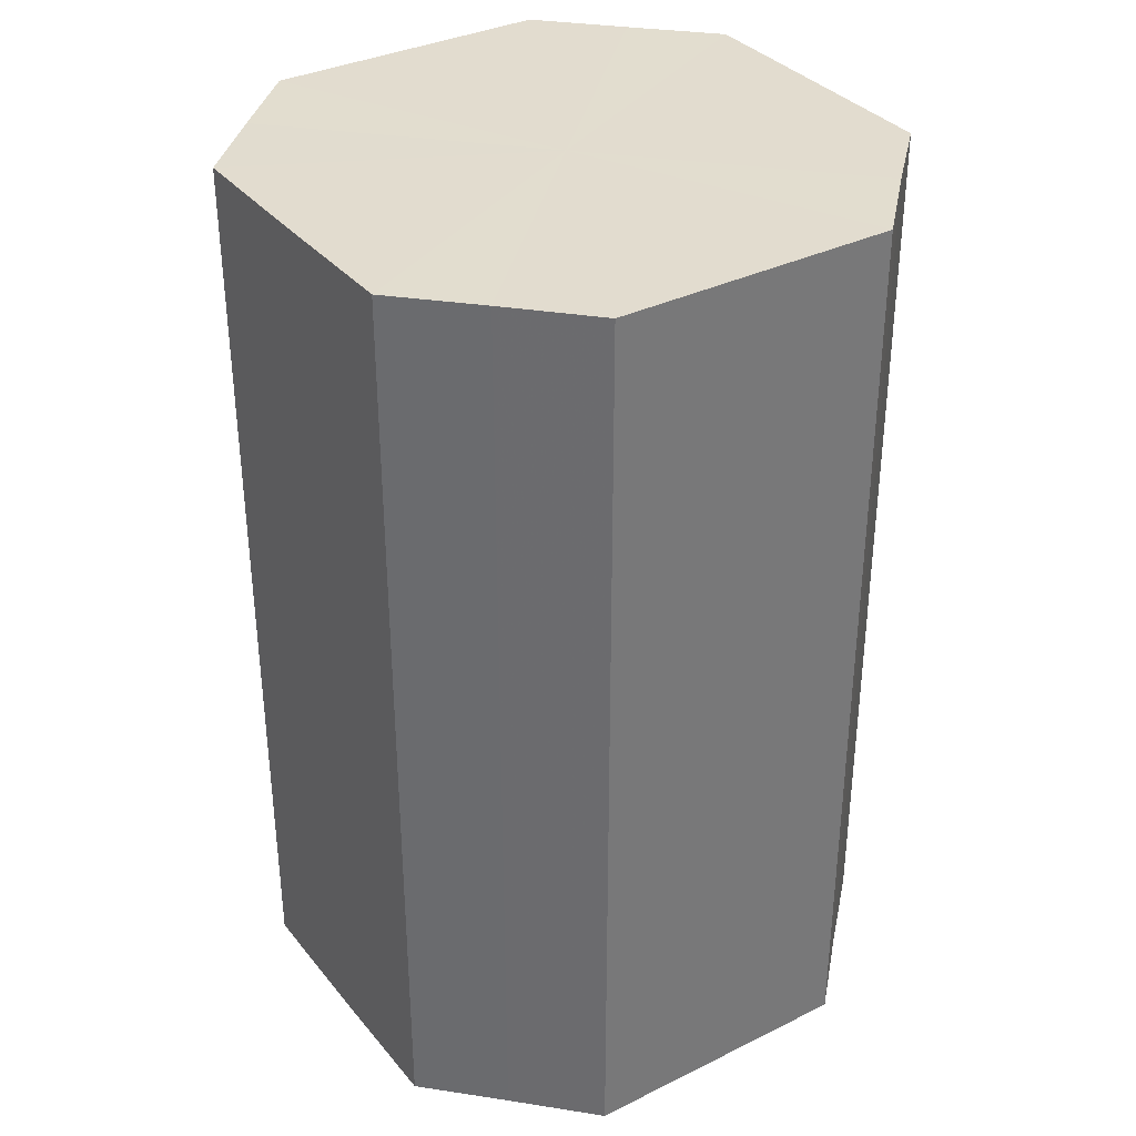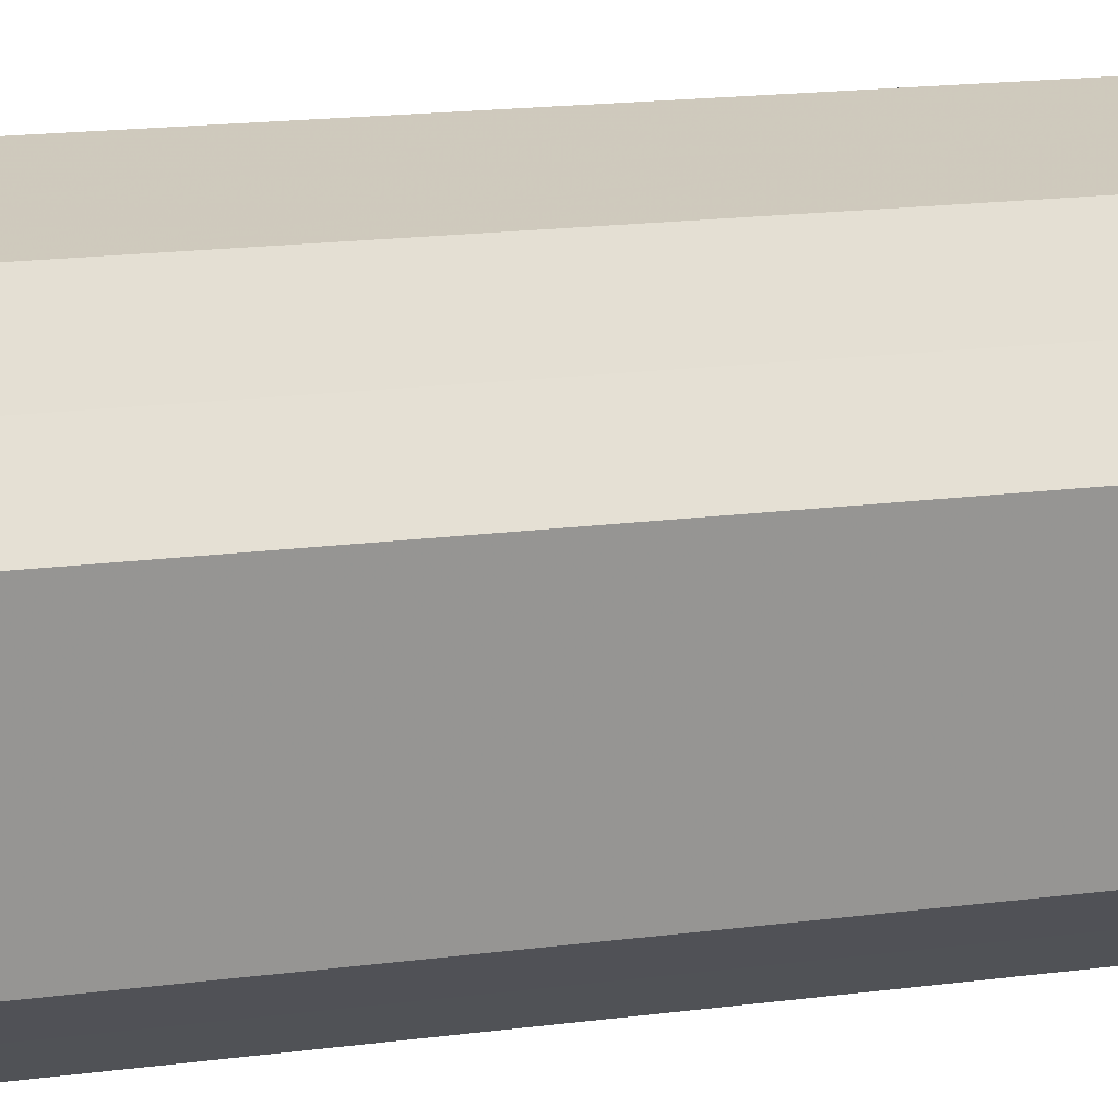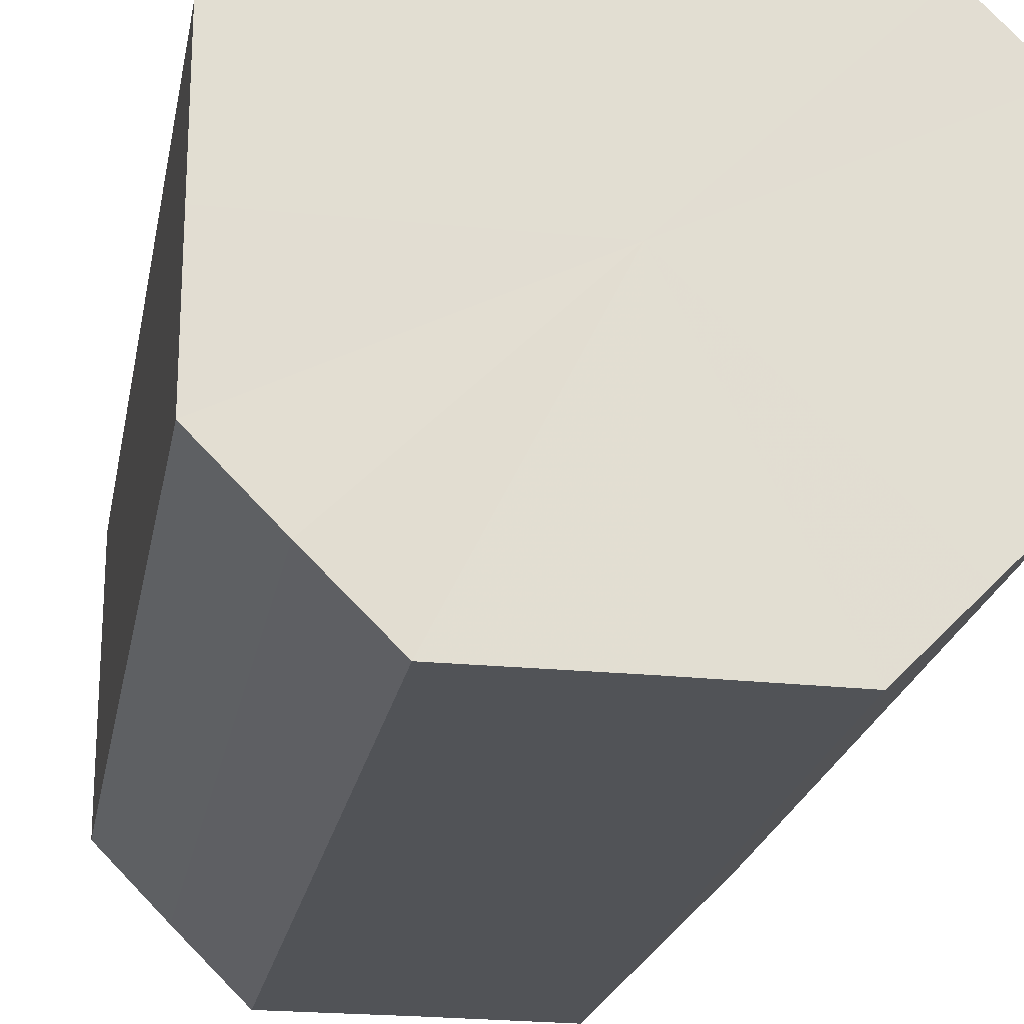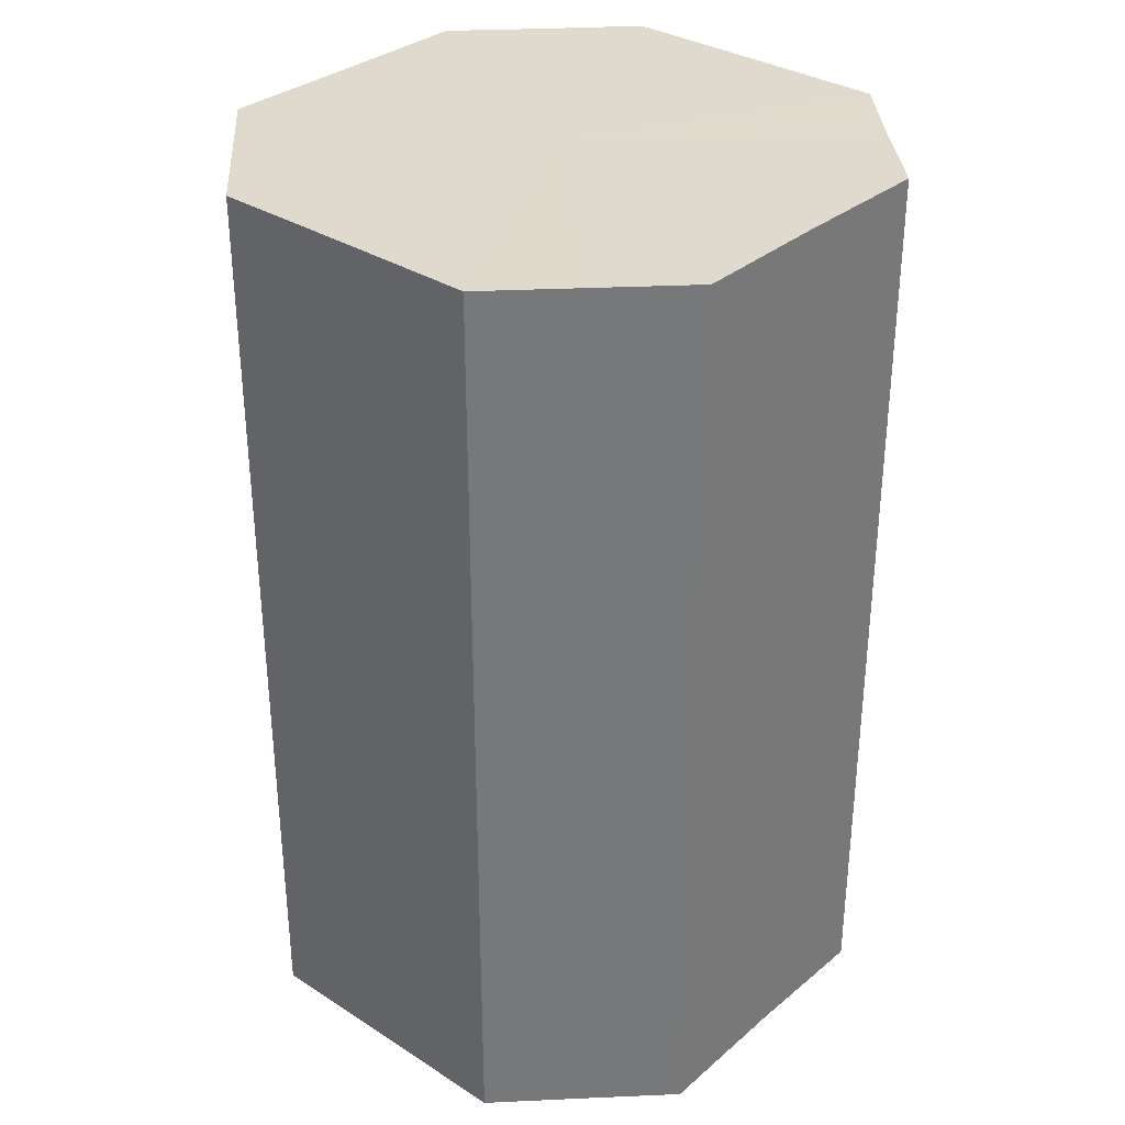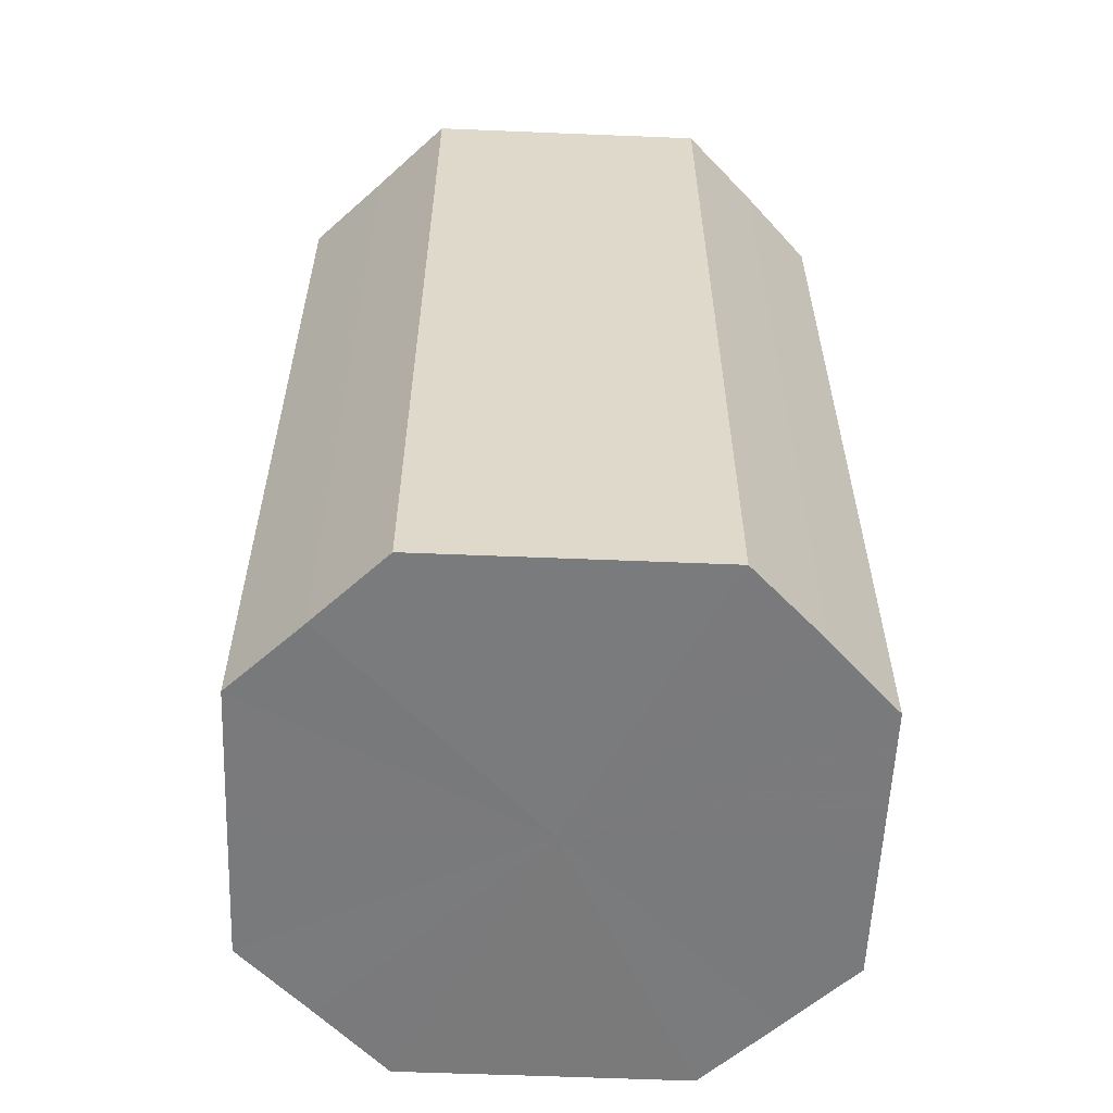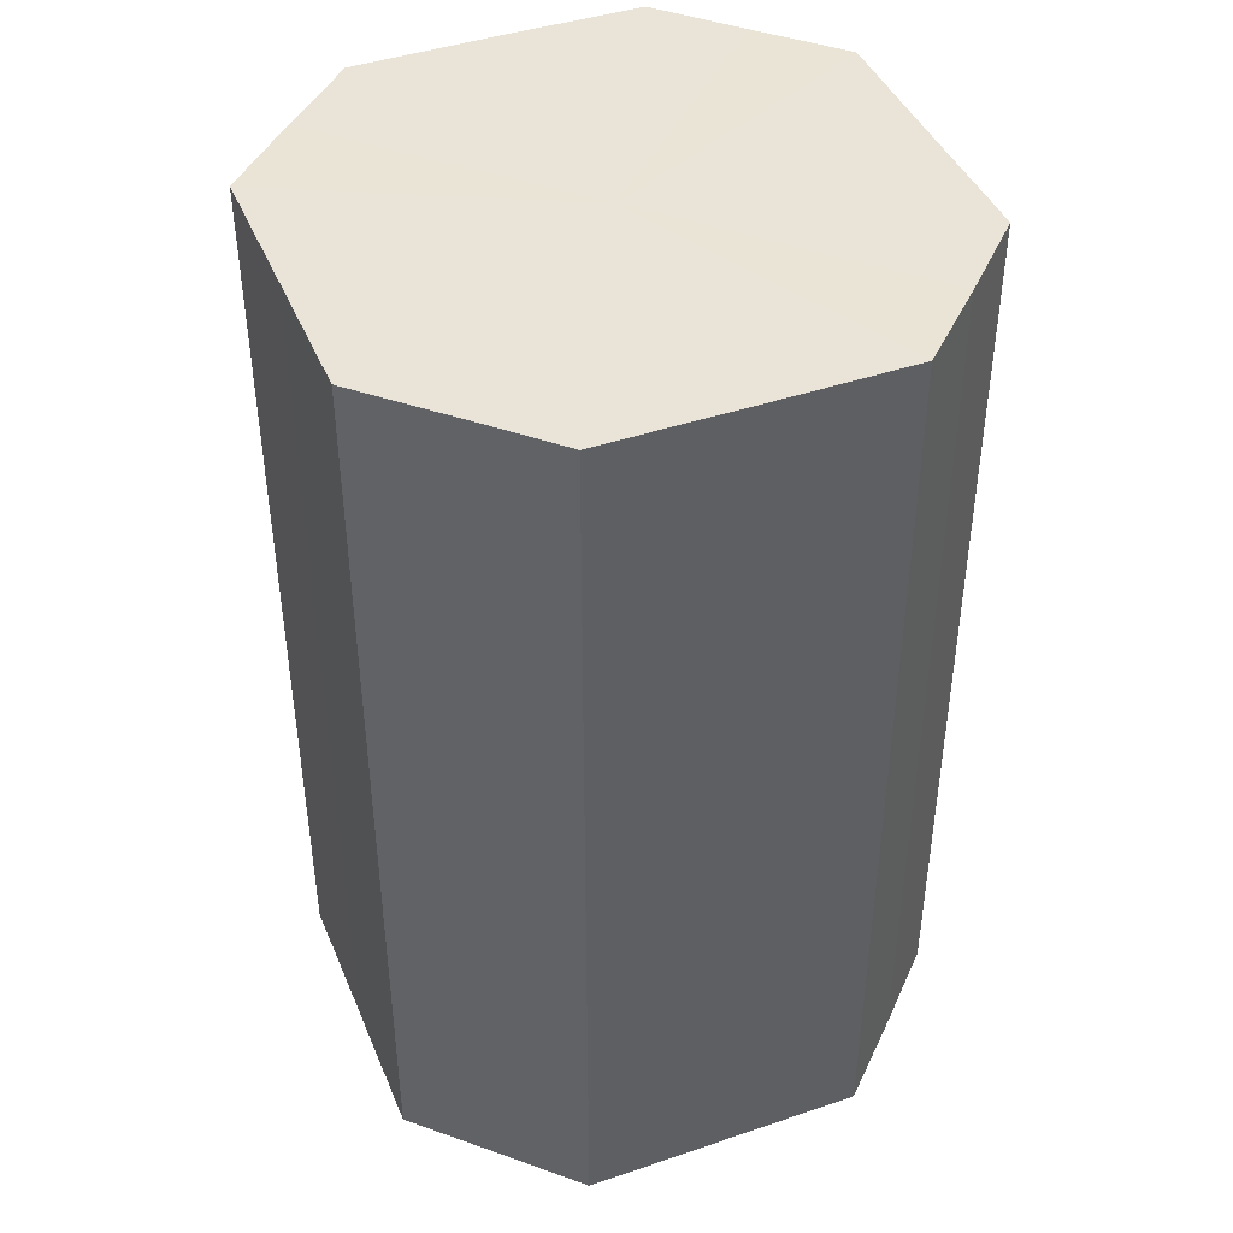
<metadata>
{"format":"obj","ext":"obj","renderer":"f3d","projection":"perspective","resolution":1024,"background":"white","views":[{"elev":34.7,"azim":-123.4,"up":"+Z"},{"elev":22.9,"azim":-101.4,"up":"+Y"},{"elev":-21.9,"azim":-10.2,"up":"+Y"},{"elev":32.9,"azim":-138.6,"up":"+Z"},{"elev":-58.1,"azim":87.6,"up":"+Z"},{"elev":43.0,"azim":158.2,"up":"+Z"}]}
</metadata>
<code>
o 2691
v 2223 1866 8.575
v 2223 1866 8.575
v 2223 1866 8.704
v 2223 1866 8.575
v 2223 1866 8.704
v 2223 1866 8.575
v 2223 1866 8.704
v 2223 1866 8.575
v 2223 1866 8.704
v 2223 1866 8.575
v 2223 1866 8.704
v 2223 1866 8.575
v 2223 1866 8.704
v 2223 1866 8.575
v 2223 1866 8.704
v 2223 1866 8.575
v 2223 1866 8.704
v 2223 1866 8.575
v 2223 1866 8.704
v 2223 1866 8.575
v 2223 1866 8.704
v 2223 1866 8.575
v 2223 1866 8.704
v 2223 1866 8.575
v 2223 1866 8.704
v 2223 1866 8.575
v 2223 1866 8.704
v 2223 1866 8.575
v 2223 1866 8.704
v 2223 1866 8.575
v 2223 1866 8.704
v 2223 1866 8.704
v 2223 1866 8.704
v 2223 1866 8.575
v 2223 1866 8.704
v 2223 1866 8.575
v 2223 1866 8.704
v 2223 1866 8.704
v 2223 1866 8.575
v 2223 1866 8.704
v 2223 1866 8.575
v 2223 1866 8.575
v 2223 1866 8.704
v 2223 1866 8.704
v 2223 1866 8.575
v 2223 1866 8.704
v 2223 1866 8.575
v 2223 1866 8.575
v 2223 1866 8.704
v 2223 1866 8.704
v 2223 1866 8.575
v 2223 1866 8.704
v 2223 1866 8.575
v 2223 1866 8.575
v 2223 1866 8.704
v 2223 1866 8.704
v 2223 1866 8.575
v 2223 1866 8.704
v 2223 1866 8.575
v 2223 1866 8.575
v 2223 1866 8.704
v 2223 1866 8.704
v 2223 1866 8.575
v 2223 1866 8.575
v 2223 1866 8.575
v 2223 1866 8.575
v 2223 1866 8.575
v 2223 1866 8.575
v 2223 1866 8.575
v 2223 1866 8.575
v 2223 1866 8.575
v 2223 1866 8.575
v 2223 1866 8.575
v 2223 1866 8.575
v 2223 1866 8.575
v 2223 1866 8.575
v 2223 1866 8.575
v 2223 1866 8.575
v 2223 1866 8.575
v 2223 1866 8.575
v 2223 1866 8.575
v 2223 1866 8.704
v 2223 1866 8.704
v 2223 1866 8.704
v 2223 1866 8.704
v 2223 1866 8.704
v 2223 1866 8.704
v 2223 1866 8.704
v 2223 1866 8.704
v 2223 1866 8.704
v 2223 1866 8.704
v 2223 1866 8.704
v 2223 1866 8.704
v 2223 1866 8.704
v 2223 1866 8.704
v 2223 1866 8.704
v 2223 1866 8.704
v 2223 1866 8.704
f 1 2 3
f 2 4 5
f 6 1 7
f 4 8 9
f 10 6 11
f 8 12 13
f 14 10 15
f 12 16 17
f 18 14 19
f 16 20 21
f 22 18 23
f 20 24 25
f 26 22 27
f 24 28 29
f 30 26 31
f 28 30 32
f 33 34 35
f 35 36 37
f 38 39 33
f 40 41 38
f 37 42 43
f 44 45 40
f 46 47 44
f 43 48 49
f 50 51 46
f 52 53 50
f 49 54 55
f 56 57 52
f 58 59 56
f 55 60 61
f 62 63 58
f 61 64 62
f 65 66 67
f 65 68 66
f 65 67 69
f 65 70 68
f 65 69 71
f 65 72 70
f 65 71 73
f 65 74 72
f 65 73 75
f 65 76 74
f 65 75 77
f 65 78 76
f 65 77 79
f 65 80 78
f 65 79 81
f 65 81 80
f 82 83 84
f 82 85 83
f 82 84 86
f 82 87 85
f 82 86 88
f 82 89 87
f 82 88 90
f 82 91 89
f 82 90 92
f 82 93 91
f 82 92 94
f 82 95 93
f 82 94 96
f 82 97 95
f 82 96 98
f 82 98 97

</code>
